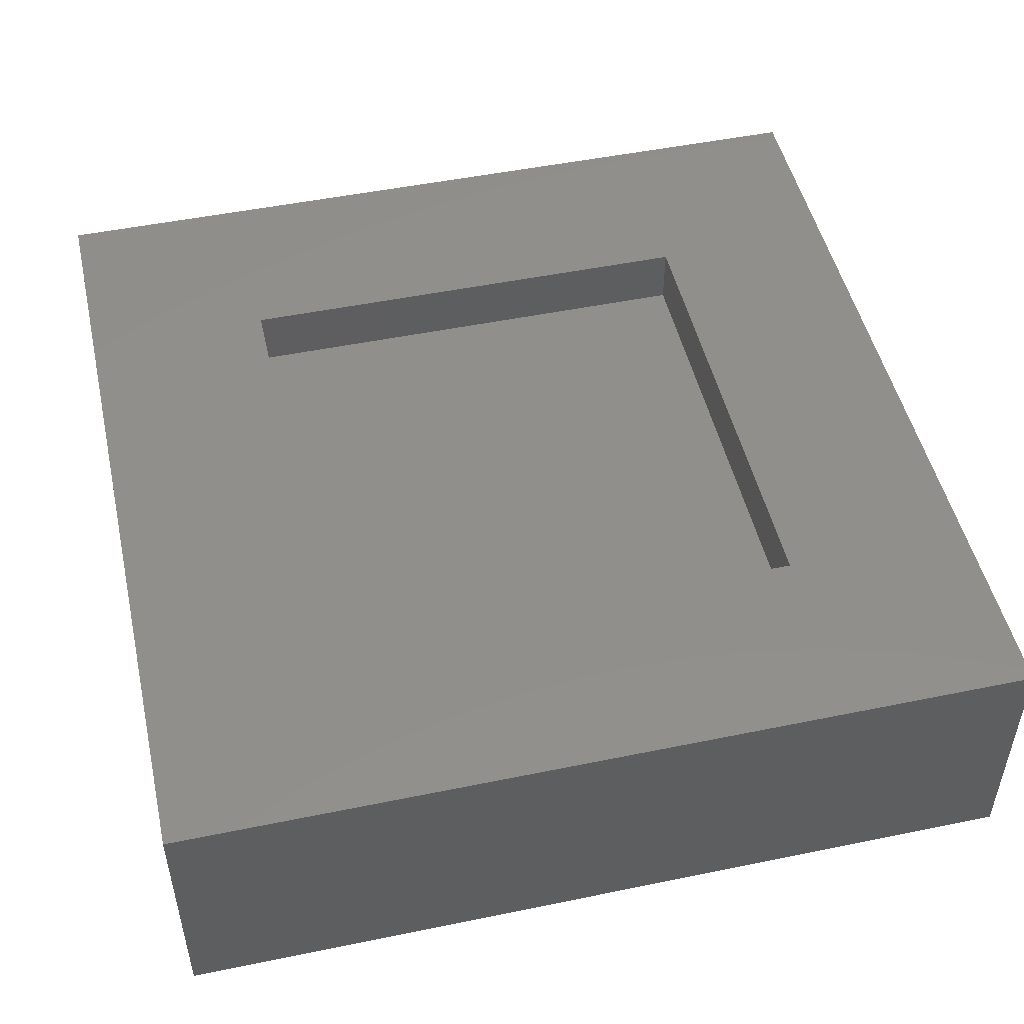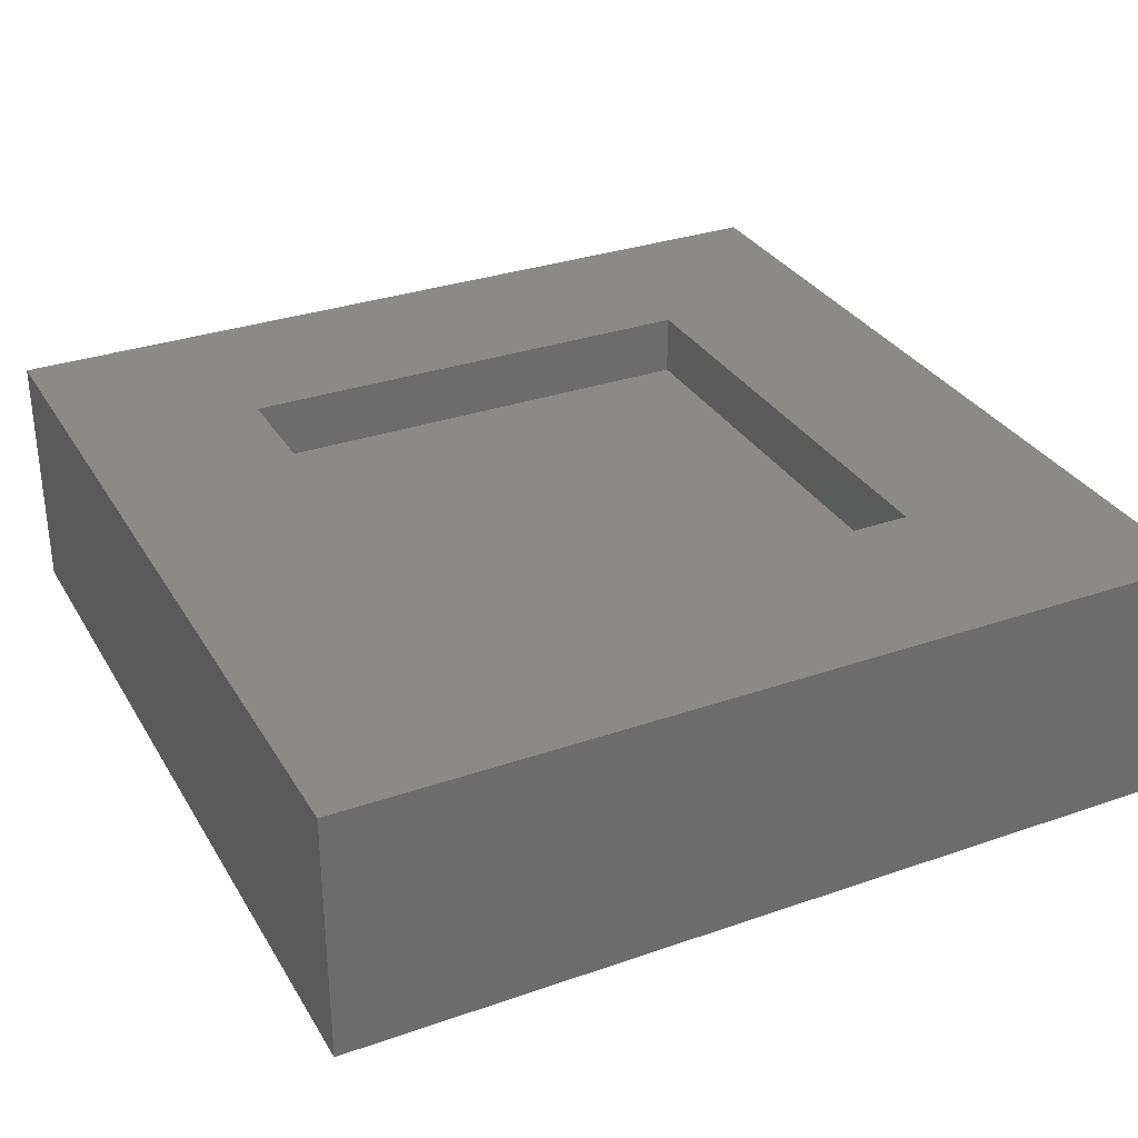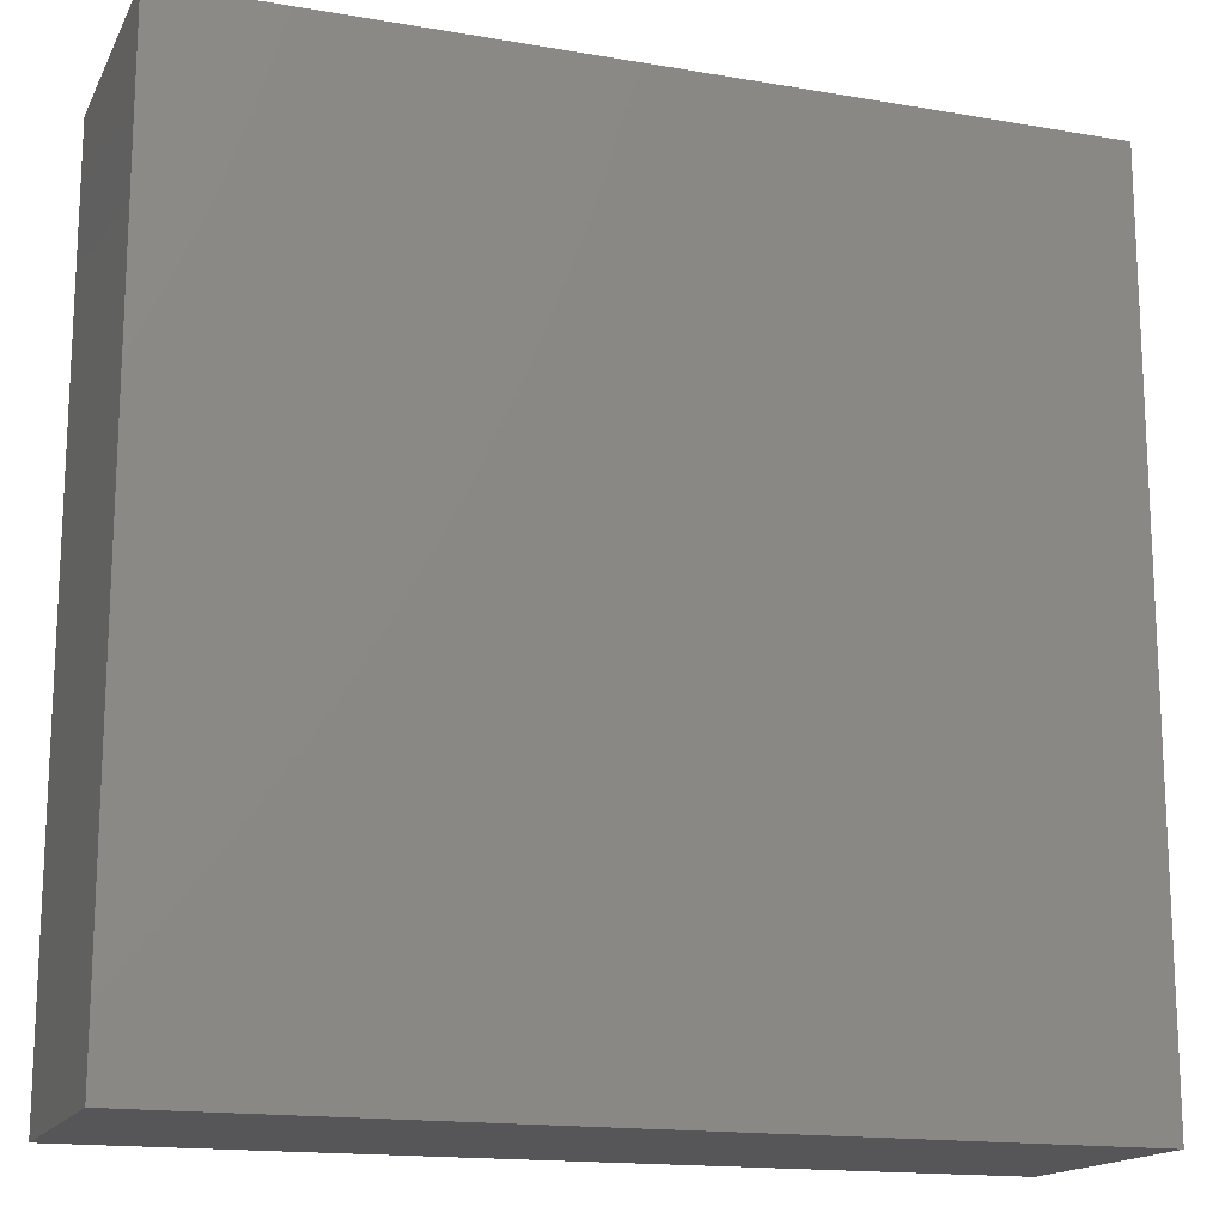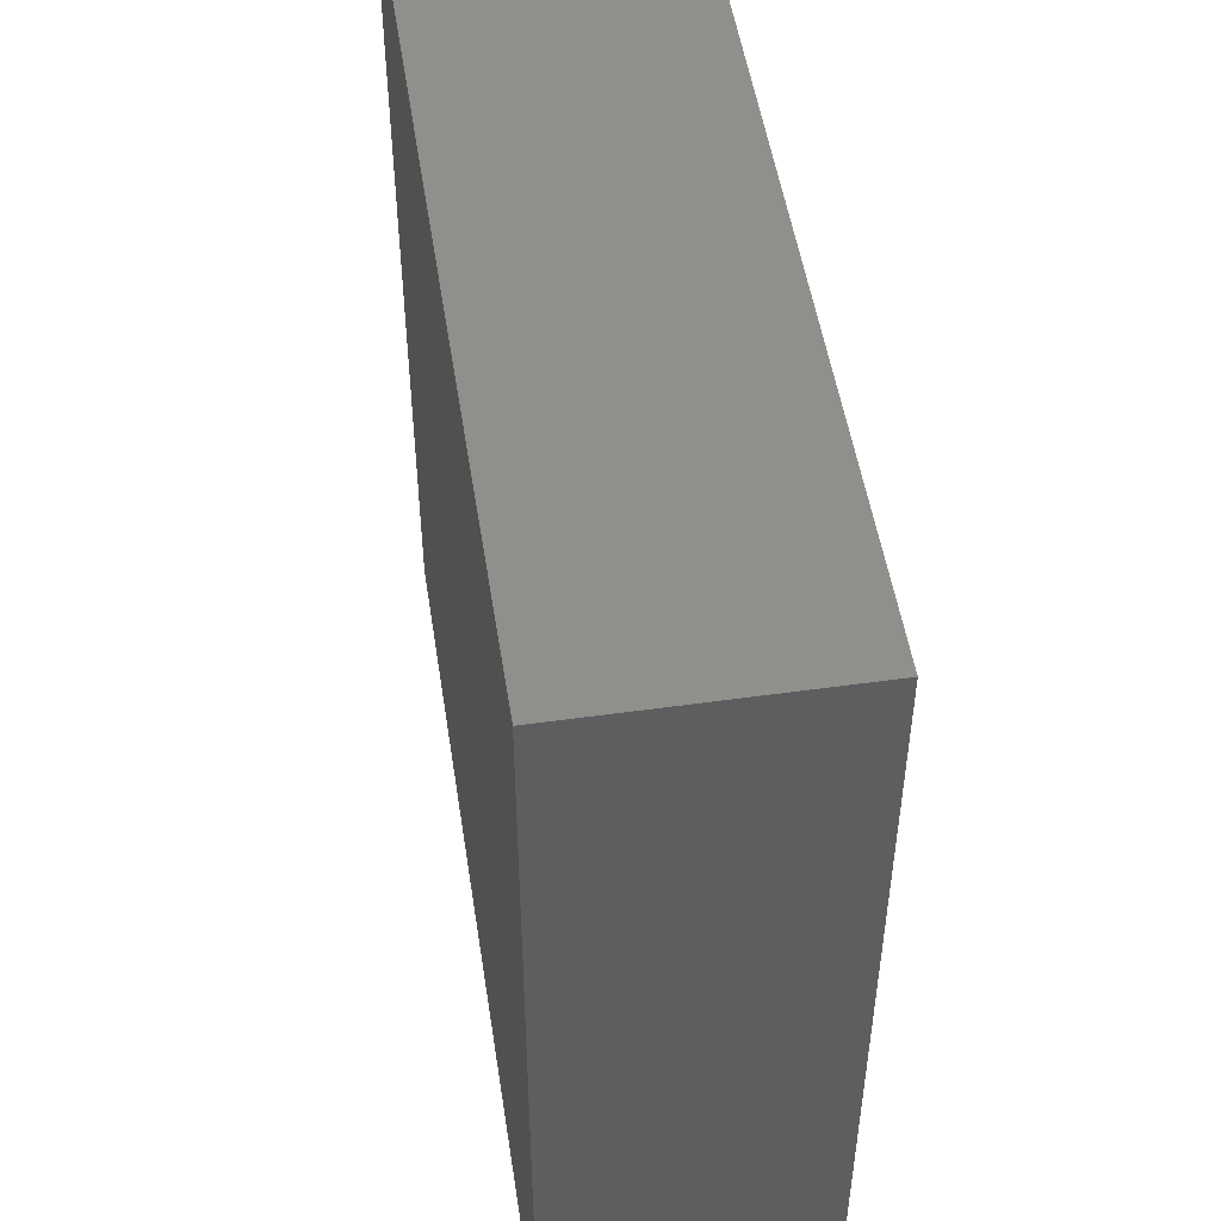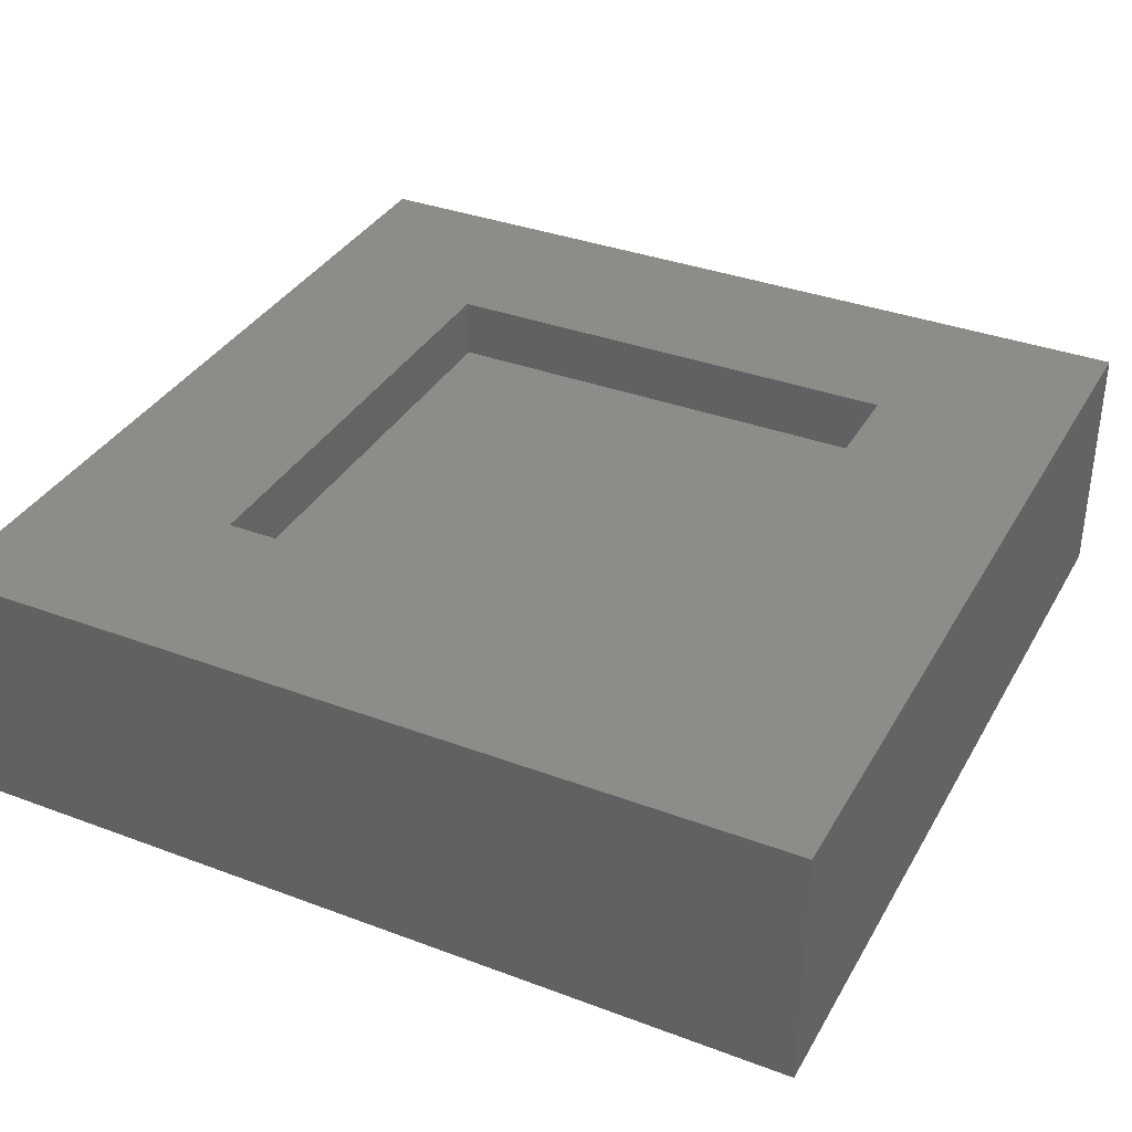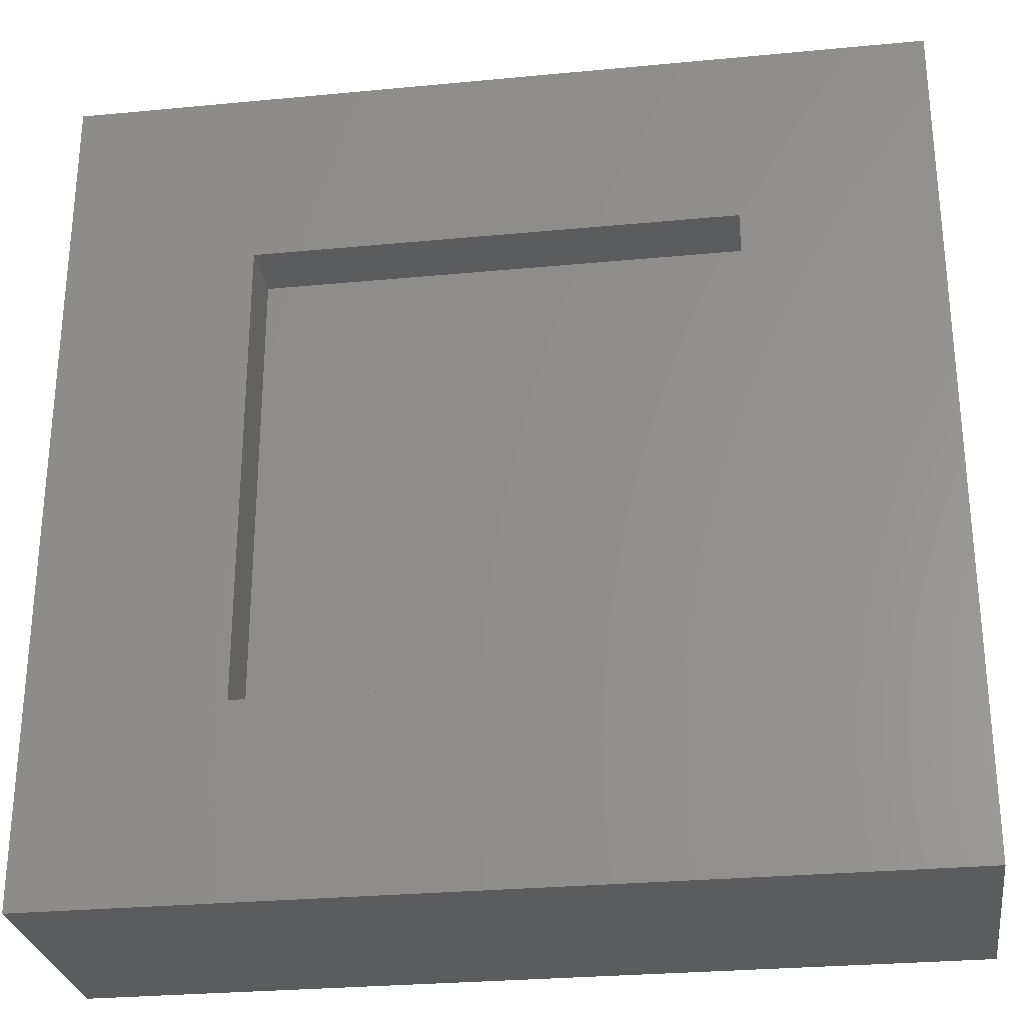
<metadata>
{"format":"stl","ext":"stl","renderer":"f3d","projection":"perspective","resolution":1024,"background":"white","views":[{"elev":49.4,"azim":-102.8,"up":"+Z"},{"elev":31.7,"azim":-116.1,"up":"+Z"},{"elev":-16.0,"azim":160.5,"up":"+Y"},{"elev":50.6,"azim":-98.7,"up":"+Y"},{"elev":35.6,"azim":116.3,"up":"+Z"},{"elev":-28.1,"azim":8.2,"up":"+Y"}]}
</metadata>
<code>
# stl→obj: 16 verts, 28 faces
v 0.1719 -0.1719 0.1484
v -0.07031 0.07031 0.1484
v -0.9219 -0.1719 0.1484
v -0.6797 0.07031 0.1484
v -0.9219 0.9219 0.1484
v -0.6797 0.6797 0.1484
v 0.1719 0.9219 0.1484
v -0.07031 0.6797 0.1484
v -0.6797 0.07031 0.07031
v -0.07031 0.07031 0.07031
v -0.07031 0.6797 0.07031
v -0.6797 0.6797 0.07031
v -0.9219 -0.1719 -0.1719
v 0.1719 -0.1719 -0.1719
v 0.1719 0.9219 -0.1719
v -0.9219 0.9219 -0.1719
f 1 2 3
f 3 2 4
f 3 4 5
f 5 4 6
f 5 6 7
f 7 6 8
f 7 8 1
f 1 8 2
f 4 2 9
f 9 2 10
f 2 8 10
f 10 8 11
f 8 6 11
f 11 6 12
f 6 4 12
f 12 4 9
f 3 13 1
f 1 13 14
f 1 14 7
f 7 14 15
f 7 15 5
f 5 15 16
f 5 16 3
f 3 16 13
f 13 16 14
f 14 16 15
f 9 10 12
f 12 10 11

</code>
